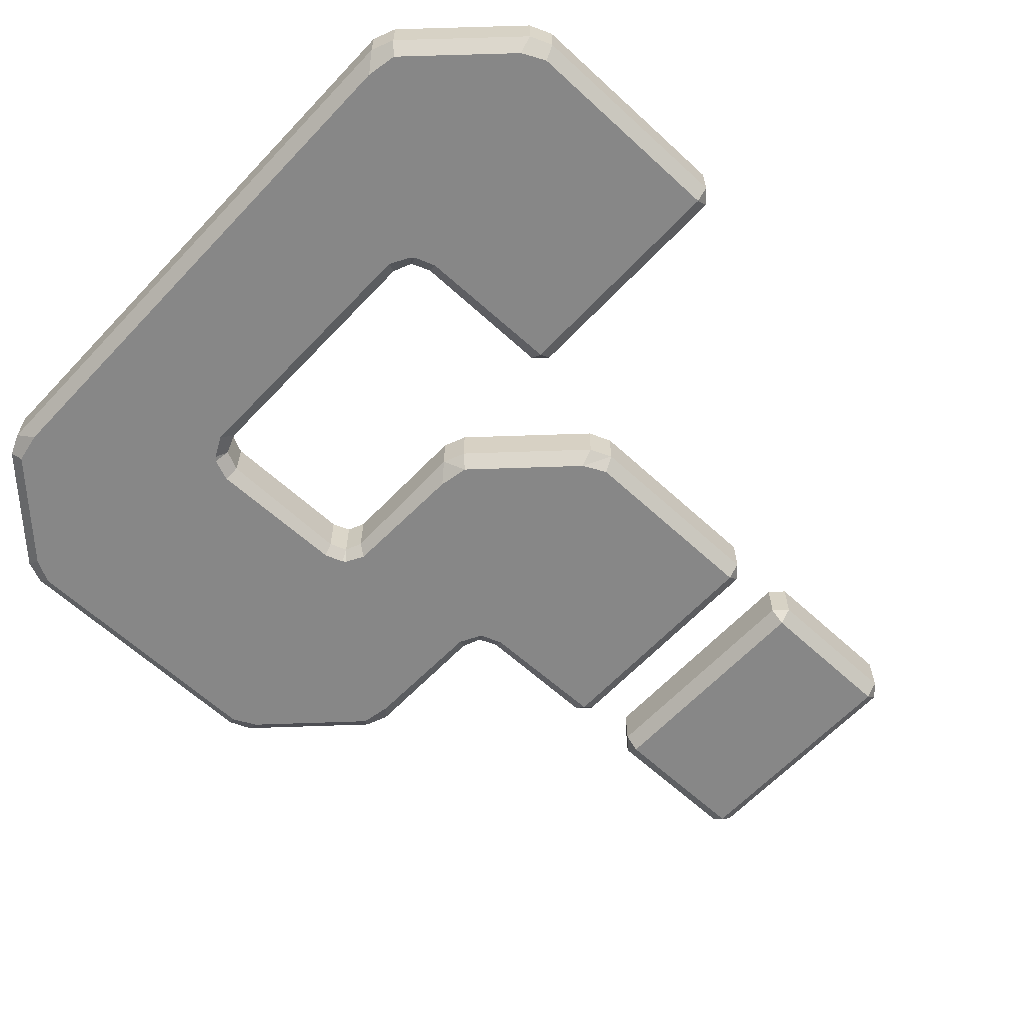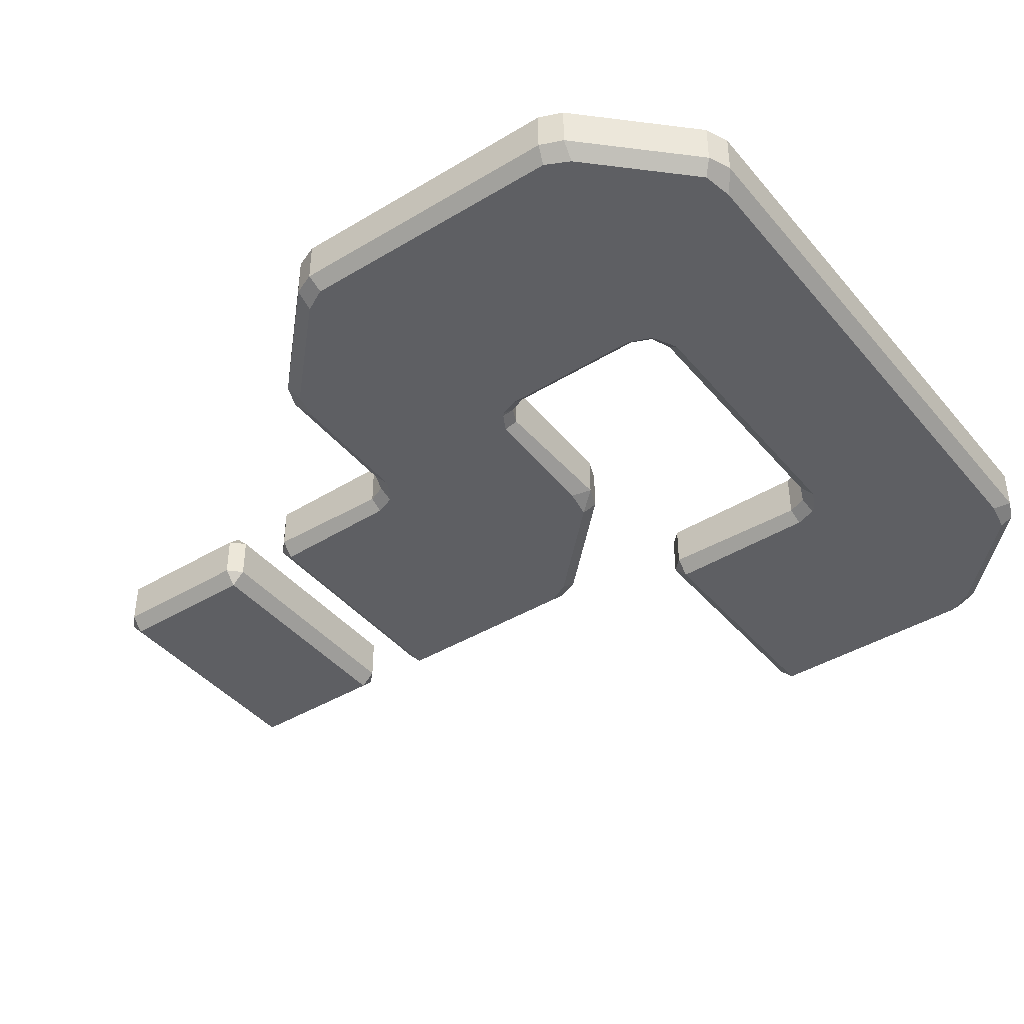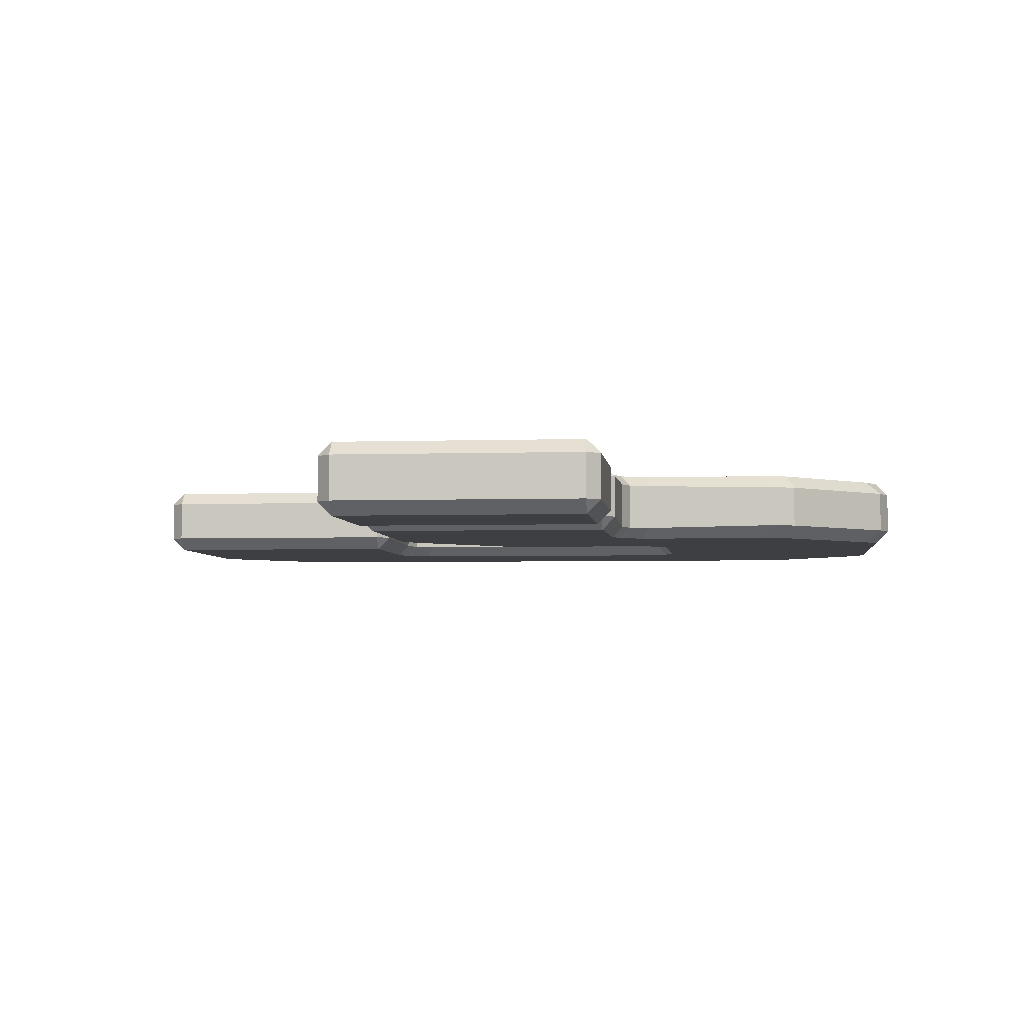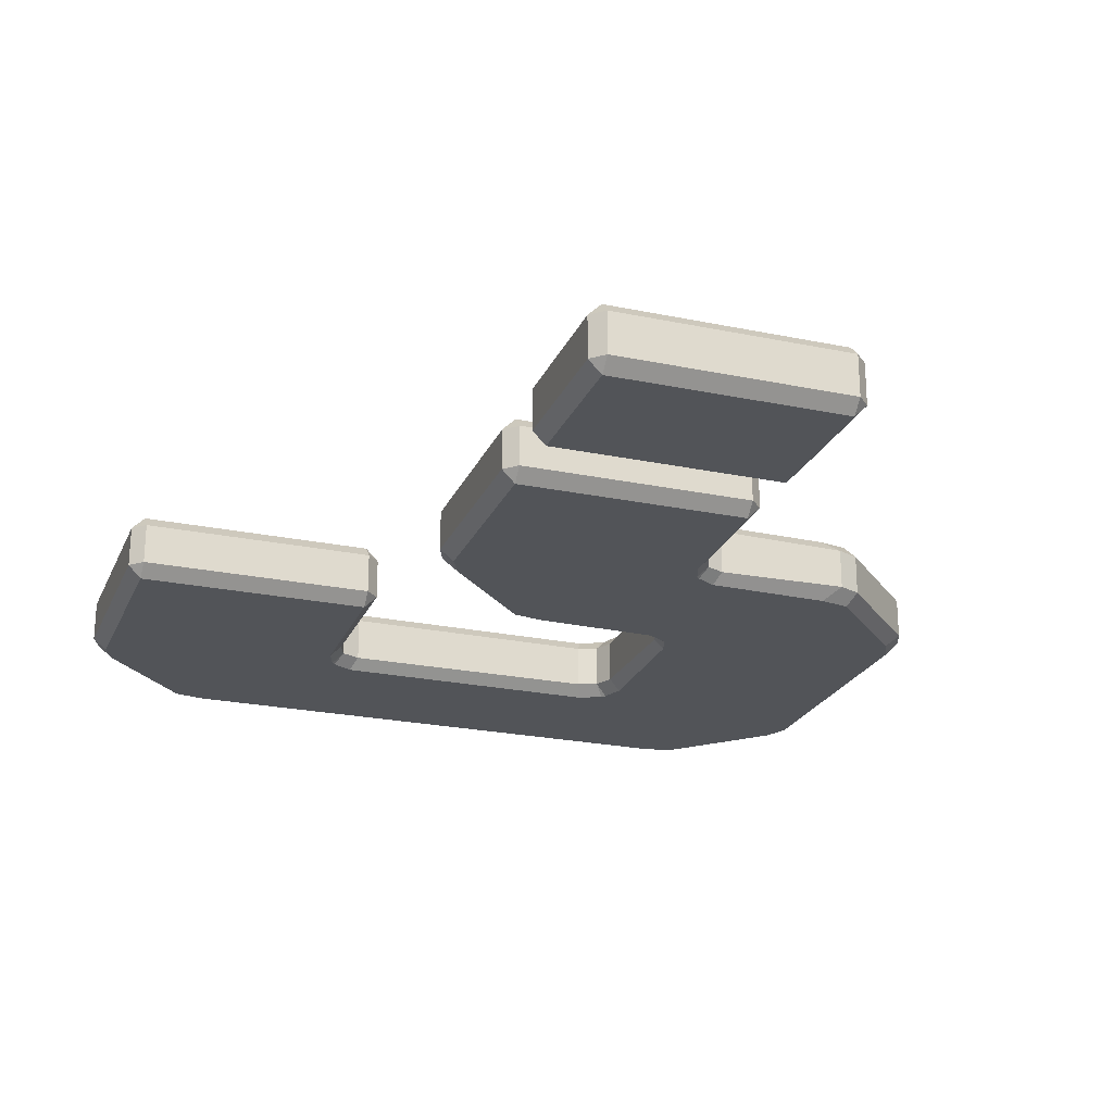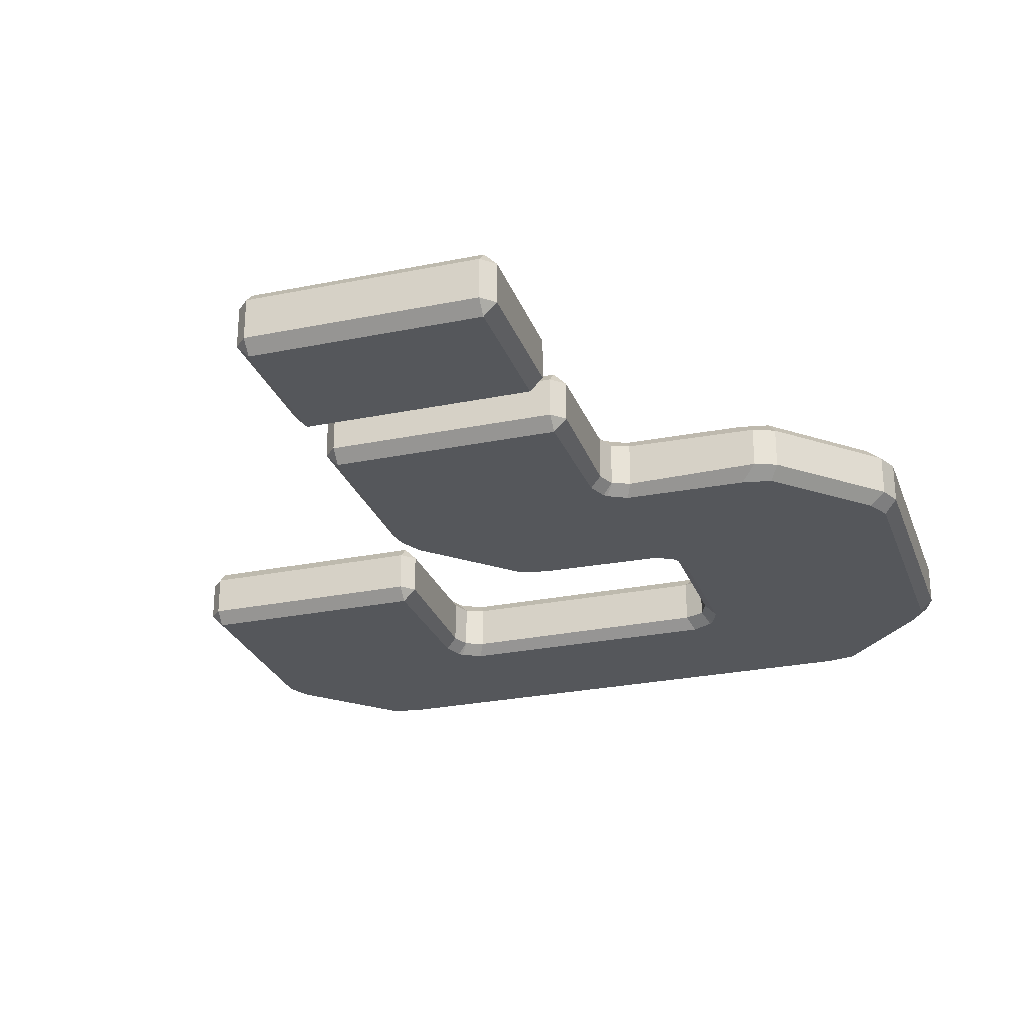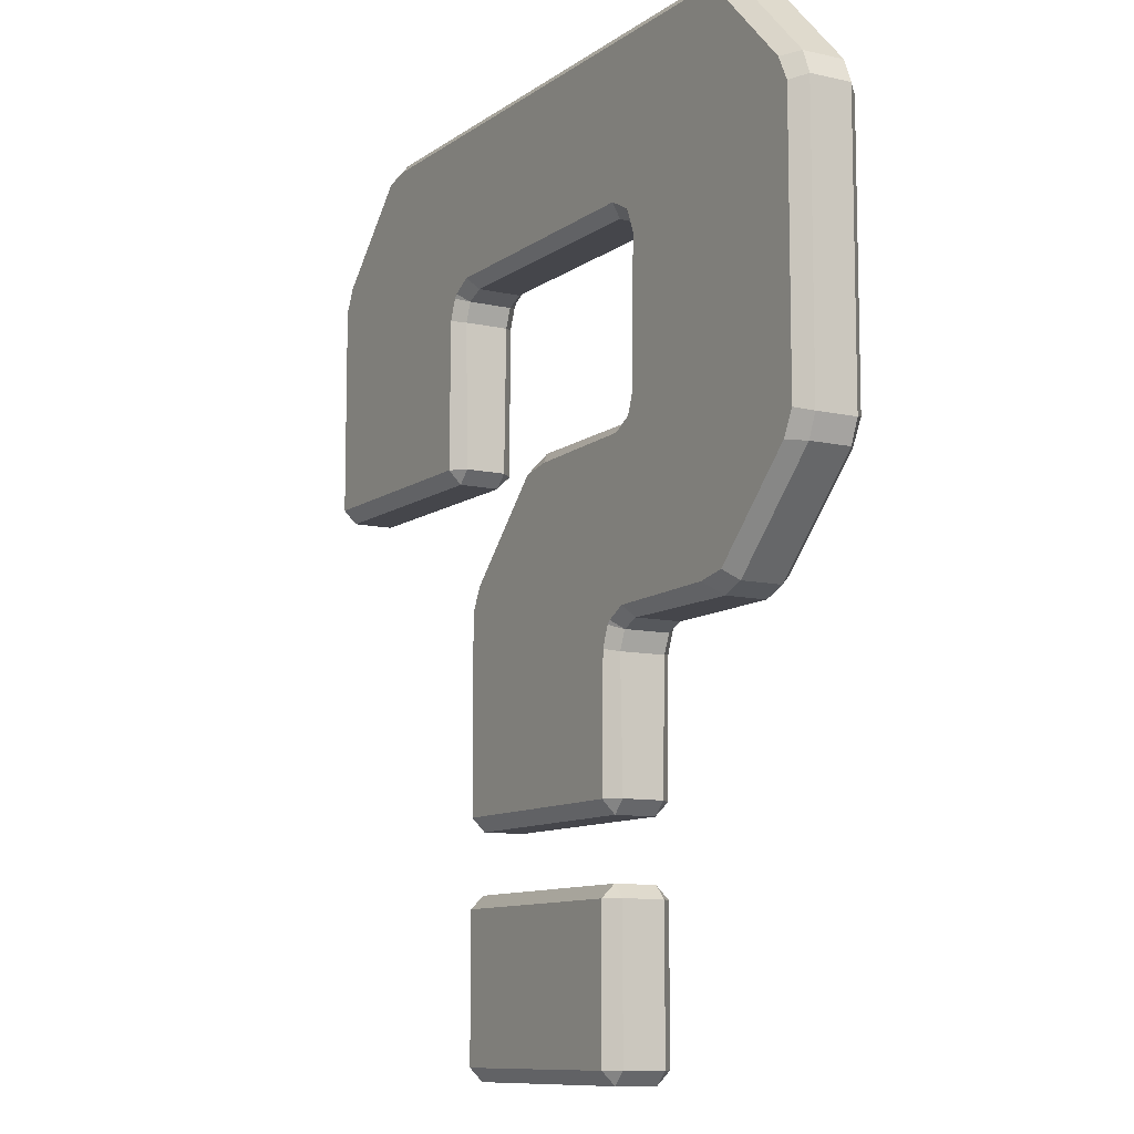
<metadata>
{"format":"obj","ext":"obj","renderer":"f3d","projection":"perspective","resolution":1024,"background":"white","views":[{"elev":-62.4,"azim":-133.1,"up":"+Z"},{"elev":-41.6,"azim":126.1,"up":"+Z"},{"elev":-4.0,"azim":6.1,"up":"+Z"},{"elev":-23.3,"azim":-19.4,"up":"+Z"},{"elev":-26.8,"azim":17.7,"up":"+Z"},{"elev":-10.0,"azim":59.7,"up":"+Y"}]}
</metadata>
<code>
v -0.2718 -0.9387 -0.04345
v -0.2718 -0.9387 0.04483
v -0.2718 -0.636 0.04483
v -0.2718 -0.636 -0.04345
v -0.2444 -0.6086 -0.04345
v -0.2444 -0.6086 0.04483
v 0.2483 -0.6086 0.04483
v 0.2483 -0.6086 -0.04345
v 0.2756 -0.636 -0.04345
v 0.2756 -0.636 0.04483
v 0.2756 -0.9387 0.04483
v 0.2756 -0.9387 -0.04345
v 0.2483 -0.9661 -0.04345
v 0.2483 -0.9661 0.04483
v -0.2444 -0.9661 0.04483
v -0.2444 -0.9661 -0.04345
v 0.2483 -0.9387 -0.07082
v -0.2444 -0.9387 -0.07082
v -0.2444 -0.636 -0.07082
v 0.2483 -0.636 -0.07082
v -0.2444 -0.9387 0.0722
v 0.2483 -0.9387 0.0722
v 0.2483 -0.636 0.0722
v -0.2444 -0.636 0.0722
v -0.8751 0.2584 -0.04374
v -0.8751 0.2584 0.04193
v -0.8751 0.7161 0.04193
v -0.8751 0.7161 -0.04374
v 0.8629 0.08575 -0.04374
v 0.8629 0.08575 0.04193
v 0.6583 -0.117 0.04193
v 0.6583 -0.117 -0.04374
v -0.2463 -0.4851 -0.04374
v -0.2463 -0.4851 0.04193
v 0.2463 -0.4851 0.04193
v 0.2463 -0.4851 -0.04374
v 0.336 0.2796 -0.0504
v 0.336 0.2796 0.04859
v 0.336 0.5658 0.04466
v 0.336 0.5658 -0.04647
v -0.3558 0.231 -0.04374
v -0.3558 0.231 0.04193
v -0.8477 0.231 0.04193
v -0.8477 0.231 -0.04374
v 0.8823 0.714 -0.04374
v 0.8823 0.714 0.04193
v 0.8823 0.1324 0.04193
v 0.8823 0.1324 -0.04374
v 0.2897 -0.1523 -0.04846
v 0.2897 -0.1523 0.04665
v 0.2897 -0.1523 0.04665
v 0.2897 -0.1523 -0.04846
v 0.3221 0.2436 -0.0504
v 0.3221 0.2436 0.04859
v 0.3221 0.2436 0.04859
v 0.3221 0.2436 -0.0504
v -0.3285 0.5663 -0.0477
v -0.3285 0.5663 0.04589
v -0.3285 0.2584 0.04193
v -0.3285 0.2584 -0.04374
v 0.6603 0.9654 -0.04374
v 0.6603 0.9654 0.04193
v 0.863 0.7608 0.04193
v 0.863 0.7608 -0.04374
v 0.2737 -0.191 -0.04846
v 0.2737 -0.191 0.04665
v 0.2737 -0.4577 0.04193
v 0.2737 -0.4577 -0.04374
v -0.001592 0.2283 -0.04374
v -0.001592 0.2283 0.04193
v 0.2874 0.2283 0.04859
v 0.2874 0.2283 -0.0504
v -0.3124 0.6068 -0.0477
v -0.3124 0.6068 0.04589
v -0.3124 0.6068 0.04589
v -0.3124 0.6068 -0.0477
v -0.6086 0.9848 -0.04374
v -0.6086 0.9848 0.04193
v 0.6136 0.9848 0.04193
v 0.6136 0.9848 -0.04374
v -0.2737 -0.4577 -0.04374
v -0.2737 -0.4577 0.04193
v -0.2737 -0.04307 0.04193
v -0.2737 -0.04307 -0.04374
v -0.04835 0.209 -0.04374
v -0.04835 0.209 0.04193
v -0.2543 0.003628 0.04193
v -0.2543 0.003628 -0.04374
v 0.2752 0.6239 -0.04647
v 0.2752 0.6239 0.04466
v -0.273 0.6239 0.04589
v -0.273 0.6239 -0.0477
v -0.8558 0.7629 -0.04374
v -0.8558 0.7629 0.04193
v -0.6552 0.9654 0.04193
v -0.6552 0.9654 -0.04374
v 0.6115 -0.1363 -0.04374
v 0.6115 -0.1363 0.04193
v 0.3284 -0.1363 0.04665
v 0.3284 -0.1363 -0.04846
v 0.3179 0.6072 -0.04647
v 0.3179 0.6072 0.04466
v 0.3179 0.6072 0.04466
v 0.3179 0.6072 -0.04647
v -0.3558 0.2584 0.0693
v -0.3519 0.572 0.0693
v -0.8477 0.7074 0.0693
v -0.8477 0.2584 0.0693
v -0.3358 0.6161 0.0693
v -0.3286 0.6239 0.0693
v -0.6365 0.9454 0.0693
v -0.8229 0.7573 0.0693
v -0.2863 0.6473 0.0693
v 0.2892 0.6486 0.0693
v 0.5775 0.9574 0.0693
v -0.5726 0.9574 0.0693
v 0.3348 0.6251 0.0693
v 0.3427 0.6179 0.0693
v 0.8299 0.7553 0.0693
v 0.6415 0.9454 0.0693
v 0.3607 0.5717 0.0693
v 0.3567 0.2746 0.0693
v 0.8549 0.1412 0.0693
v 0.8549 0.7054 0.0693
v 0.3427 0.2355 0.0693
v 0.3361 0.2283 0.0693
v 0.6399 -0.0967 0.0693
v 0.8297 0.09141 0.0693
v 0.299 0.2076 0.0693
v 0.03333 0.2009 0.0693
v 0.3157 -0.1136 0.0693
v 0.5771 -0.1089 0.0693
v -0.2463 -0.4577 0.0693
v 0.2463 -0.4577 0.0693
v 0.2511 -0.1855 0.0693
v -0.2463 -0.05174 0.0693
v -0.02984 0.1888 0.0693
v -0.2211 -0.001937 0.0693
v 0.2671 -0.1429 0.0693
v 0.2744 -0.1356 0.0693
v -0.8477 0.2584 -0.07111
v -0.8477 0.7074 -0.07111
v -0.3519 0.572 -0.07111
v -0.3558 0.2584 -0.07111
v -0.8229 0.7573 -0.07111
v -0.6365 0.9454 -0.07111
v -0.3286 0.6239 -0.07111
v -0.3358 0.6161 -0.07111
v -0.5726 0.9574 -0.07111
v 0.5775 0.9574 -0.07111
v 0.2892 0.6486 -0.07111
v -0.2863 0.6473 -0.07111
v 0.6415 0.9454 -0.07111
v 0.8299 0.7553 -0.07111
v 0.3427 0.6179 -0.07111
v 0.3348 0.6251 -0.07111
v 0.8549 0.7054 -0.07111
v 0.8549 0.1412 -0.07111
v 0.3567 0.2746 -0.07111
v 0.3607 0.5717 -0.07111
v 0.8297 0.09141 -0.07111
v 0.6399 -0.0967 -0.07111
v 0.3361 0.2283 -0.07111
v 0.3427 0.2355 -0.07111
v 0.5771 -0.1089 -0.07111
v 0.3157 -0.1136 -0.07111
v 0.03333 0.2009 -0.07111
v 0.299 0.2076 -0.07111
v 0.2744 -0.1356 -0.07111
v 0.2671 -0.1429 -0.07111
v -0.2211 -0.001937 -0.07111
v -0.02984 0.1888 -0.07111
v -0.2463 -0.05174 -0.07111
v 0.2511 -0.1855 -0.07111
v 0.2463 -0.4577 -0.07111
v -0.2463 -0.4577 -0.07111
f 4 1 2
f 4 2 3
f 6 7 8
f 6 8 5
f 10 11 12
f 10 12 9
f 14 15 16
f 14 16 13
f 18 19 20
f 18 20 17
f 22 23 24
f 22 24 21
f 6 3 24
f 8 7 10
f 8 10 9
f 10 7 23
f 1 4 19
f 1 19 18
f 15 14 22
f 15 22 21
f 12 11 14
f 12 14 13
f 13 17 12
f 5 8 20
f 5 20 19
f 16 1 18
f 5 19 4
f 24 23 7
f 24 7 6
f 17 20 9
f 17 9 12
f 9 20 8
f 2 1 16
f 2 16 15
f 23 22 11
f 23 11 10
f 4 3 6
f 4 6 5
f 2 15 21
f 14 11 22
f 18 17 13
f 18 13 16
f 3 2 21
f 3 21 24
f 26 27 28
f 26 28 25
f 30 31 32
f 30 32 29
f 34 33 36
f 34 36 35
f 38 39 40
f 38 40 37
f 42 43 44
f 42 44 41
f 46 47 48
f 46 48 45
f 50 51 52
f 50 52 49
f 54 55 56
f 54 56 53
f 58 59 60
f 58 60 57
f 62 63 64
f 62 64 61
f 66 67 68
f 66 68 65
f 70 71 72
f 70 72 69
f 74 75 76
f 74 76 73
f 78 79 80
f 78 80 77
f 82 83 84
f 82 84 81
f 86 85 88
f 86 88 87
f 90 91 92
f 90 92 89
f 94 95 96
f 94 96 93
f 98 99 100
f 98 100 97
f 102 103 104
f 102 104 101
f 106 107 108
f 106 108 105
f 110 111 112
f 110 112 109
f 114 115 116
f 114 116 113
f 118 119 120
f 118 120 117
f 122 123 124
f 122 124 121
f 126 127 128
f 126 128 125
f 130 131 132
f 130 132 129
f 134 135 136
f 134 136 133
f 138 139 140
f 138 140 137
f 142 143 144
f 142 144 141
f 146 147 148
f 146 148 145
f 150 151 152
f 150 152 149
f 154 155 156
f 154 156 153
f 158 159 160
f 158 160 157
f 162 163 164
f 162 164 161
f 166 167 168
f 166 168 165
f 170 171 172
f 170 172 169
f 174 175 176
f 174 176 173
f 141 144 41
f 141 41 44
f 43 42 105
f 43 105 108
f 44 25 141
f 28 93 145
f 28 145 142
f 158 157 45
f 158 45 48
f 124 123 47
f 124 47 46
f 96 77 149
f 96 149 146
f 80 61 153
f 80 153 150
f 170 169 49
f 170 49 52
f 140 139 51
f 140 51 50
f 64 45 157
f 64 157 154
f 48 29 161
f 48 161 158
f 104 89 151
f 104 151 156
f 32 97 165
f 32 165 162
f 57 60 144
f 57 144 143
f 32 31 98
f 32 98 97
f 84 171 173
f 154 153 61
f 154 61 64
f 120 119 63
f 120 63 62
f 68 67 35
f 68 35 36
f 88 171 84
f 65 68 175
f 65 175 174
f 135 134 67
f 135 67 66
f 100 49 169
f 100 169 166
f 60 41 144
f 92 73 147
f 92 147 152
f 42 41 60
f 42 60 59
f 52 65 174
f 52 174 170
f 69 172 85
f 46 45 64
f 46 64 63
f 70 137 130
f 150 149 77
f 150 77 80
f 116 115 79
f 116 79 78
f 52 51 66
f 52 66 65
f 86 137 70
f 83 82 133
f 83 133 136
f 82 81 33
f 82 33 34
f 50 49 100
f 50 100 99
f 58 57 76
f 58 76 75
f 54 71 129
f 54 129 126
f 72 53 163
f 72 163 168
f 62 61 80
f 62 80 79
f 38 55 125
f 38 125 122
f 146 145 93
f 146 93 96
f 112 111 95
f 112 95 94
f 86 70 69
f 86 69 85
f 102 39 121
f 102 121 118
f 166 165 97
f 166 97 100
f 90 103 117
f 90 117 114
f 40 39 102
f 40 102 101
f 28 27 94
f 28 94 93
f 33 176 175
f 33 175 36
f 90 89 104
f 90 104 103
f 74 73 92
f 74 92 91
f 56 37 159
f 56 159 164
f 78 77 96
f 78 96 95
f 74 91 113
f 74 113 110
f 142 141 25
f 142 25 28
f 108 107 27
f 108 27 26
f 88 84 83
f 88 83 87
f 26 25 44
f 26 44 43
f 162 161 29
f 162 29 32
f 128 127 31
f 128 31 30
f 54 53 72
f 54 72 71
f 30 29 48
f 30 48 47
f 40 101 155
f 40 155 160
f 107 106 109
f 107 109 112
f 38 37 56
f 38 56 55
f 59 58 106
f 59 106 105
f 33 81 176
f 75 74 110
f 75 110 109
f 111 110 113
f 111 113 116
f 58 75 109
f 58 109 106
f 91 90 114
f 91 114 113
f 115 114 117
f 115 117 120
f 26 43 108
f 103 102 118
f 103 118 117
f 119 118 121
f 119 121 124
f 94 27 107
f 94 107 112
f 39 38 122
f 39 122 121
f 123 122 125
f 123 125 128
f 78 95 111
f 78 111 116
f 55 54 126
f 55 126 125
f 127 126 129
f 127 129 132
f 62 79 115
f 62 115 120
f 71 70 130
f 71 130 129
f 131 130 137
f 131 137 140
f 46 63 119
f 46 119 124
f 87 138 137
f 87 137 86
f 132 131 99
f 132 99 98
f 143 142 145
f 143 145 148
f 139 138 136
f 139 136 135
f 30 47 123
f 30 123 128
f 167 172 69
f 98 31 127
f 98 127 132
f 73 76 148
f 73 148 147
f 147 146 149
f 147 149 152
f 68 36 175
f 89 92 152
f 89 152 151
f 151 150 153
f 151 153 156
f 138 83 136
f 101 104 156
f 101 156 155
f 155 154 157
f 155 157 160
f 83 138 87
f 37 40 160
f 37 160 159
f 159 158 161
f 159 161 164
f 50 99 131
f 50 131 140
f 53 56 164
f 53 164 163
f 163 162 165
f 163 165 168
f 42 59 105
f 69 72 168
f 69 168 167
f 167 166 169
f 167 169 172
f 66 51 139
f 66 139 135
f 85 172 171
f 85 171 88
f 171 170 174
f 171 174 173
f 82 34 133
f 76 57 143
f 76 143 148
f 173 176 81
f 173 81 84
f 35 67 134
f 35 134 133
f 35 133 34

</code>
